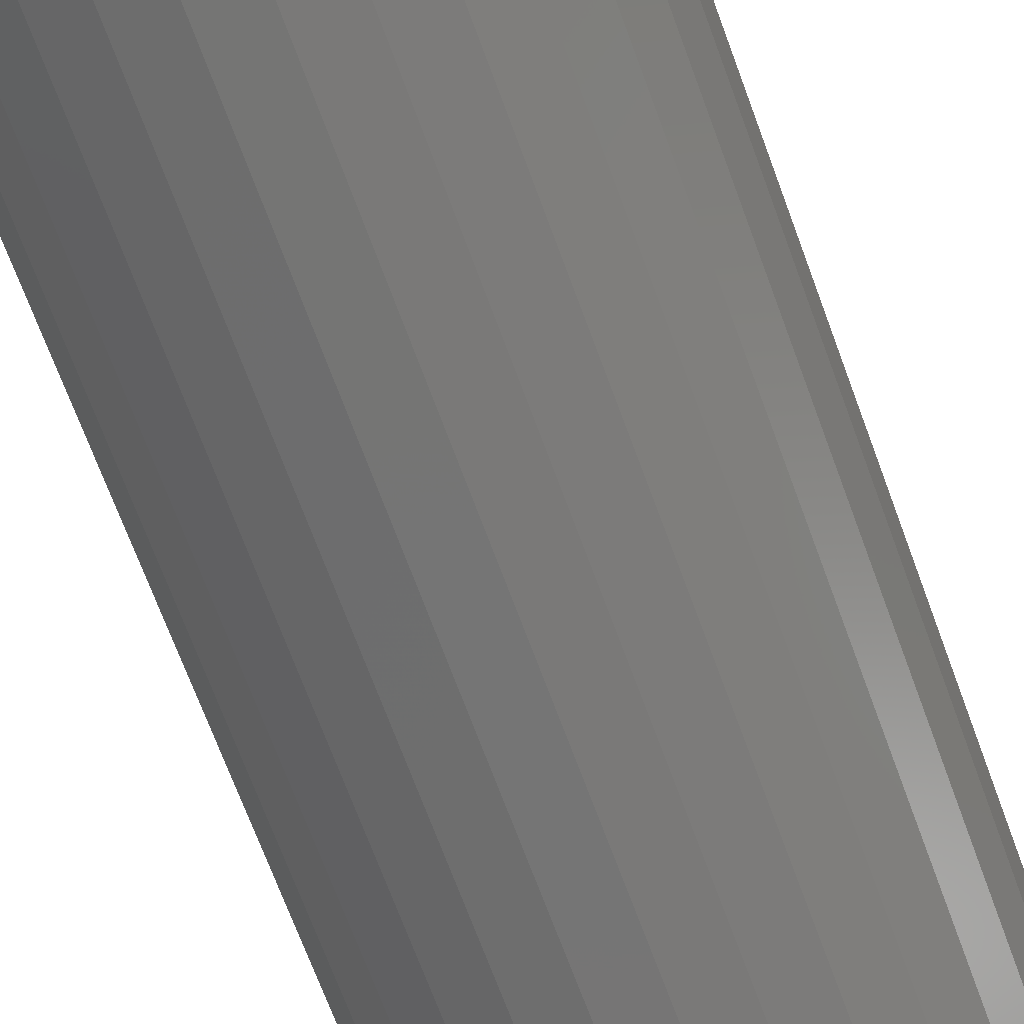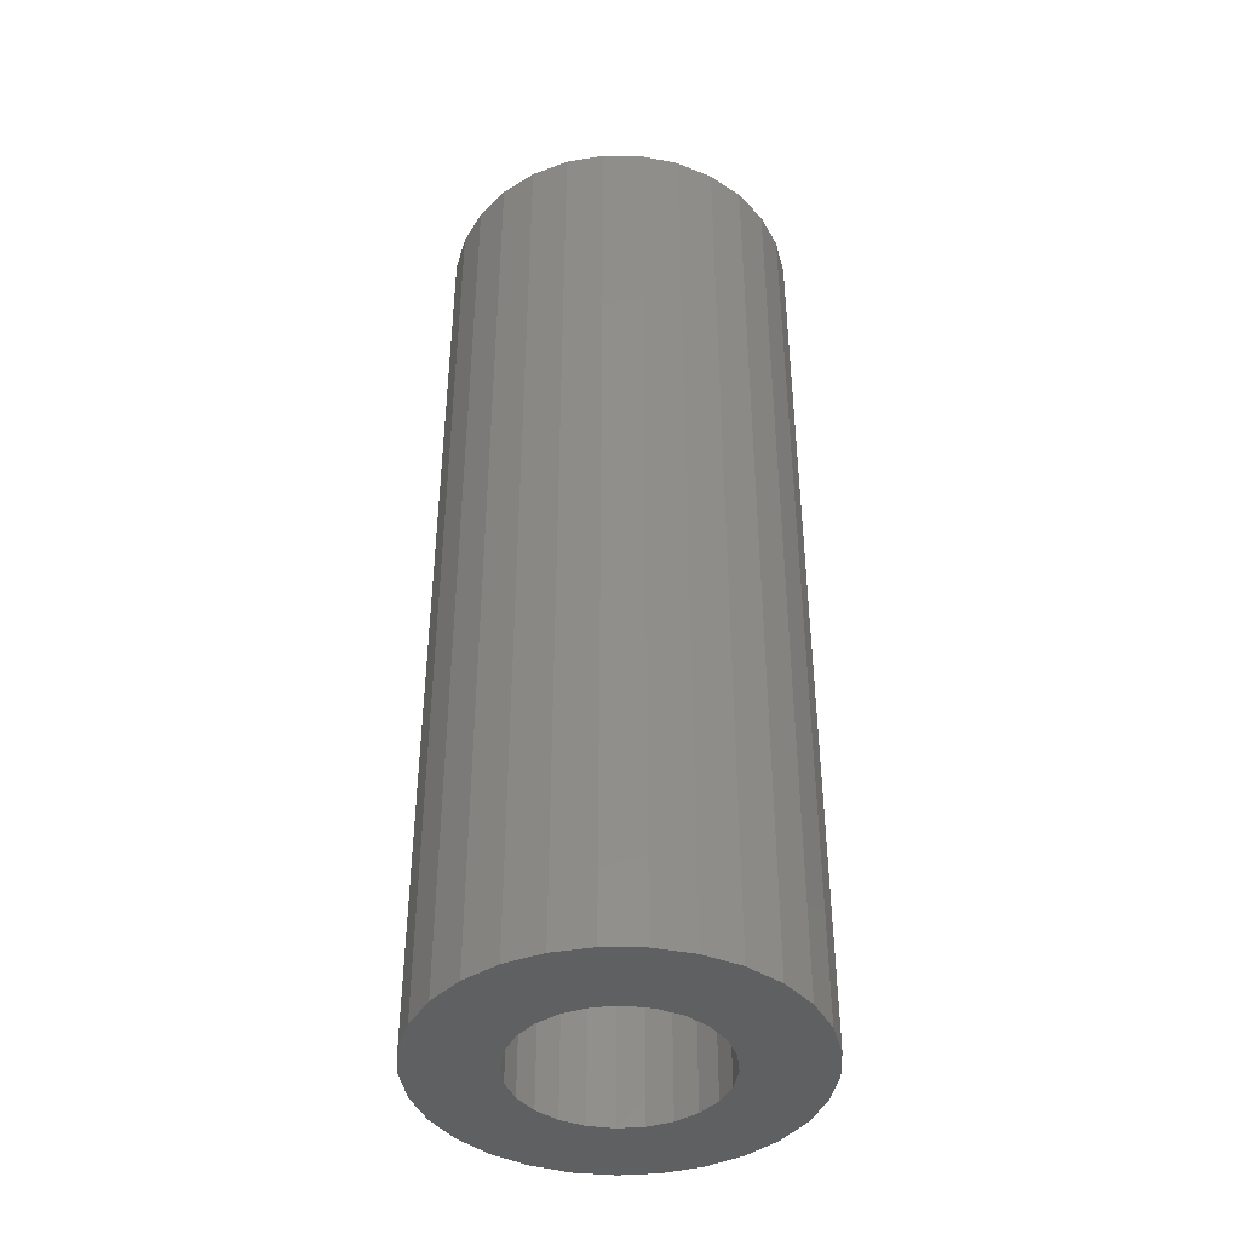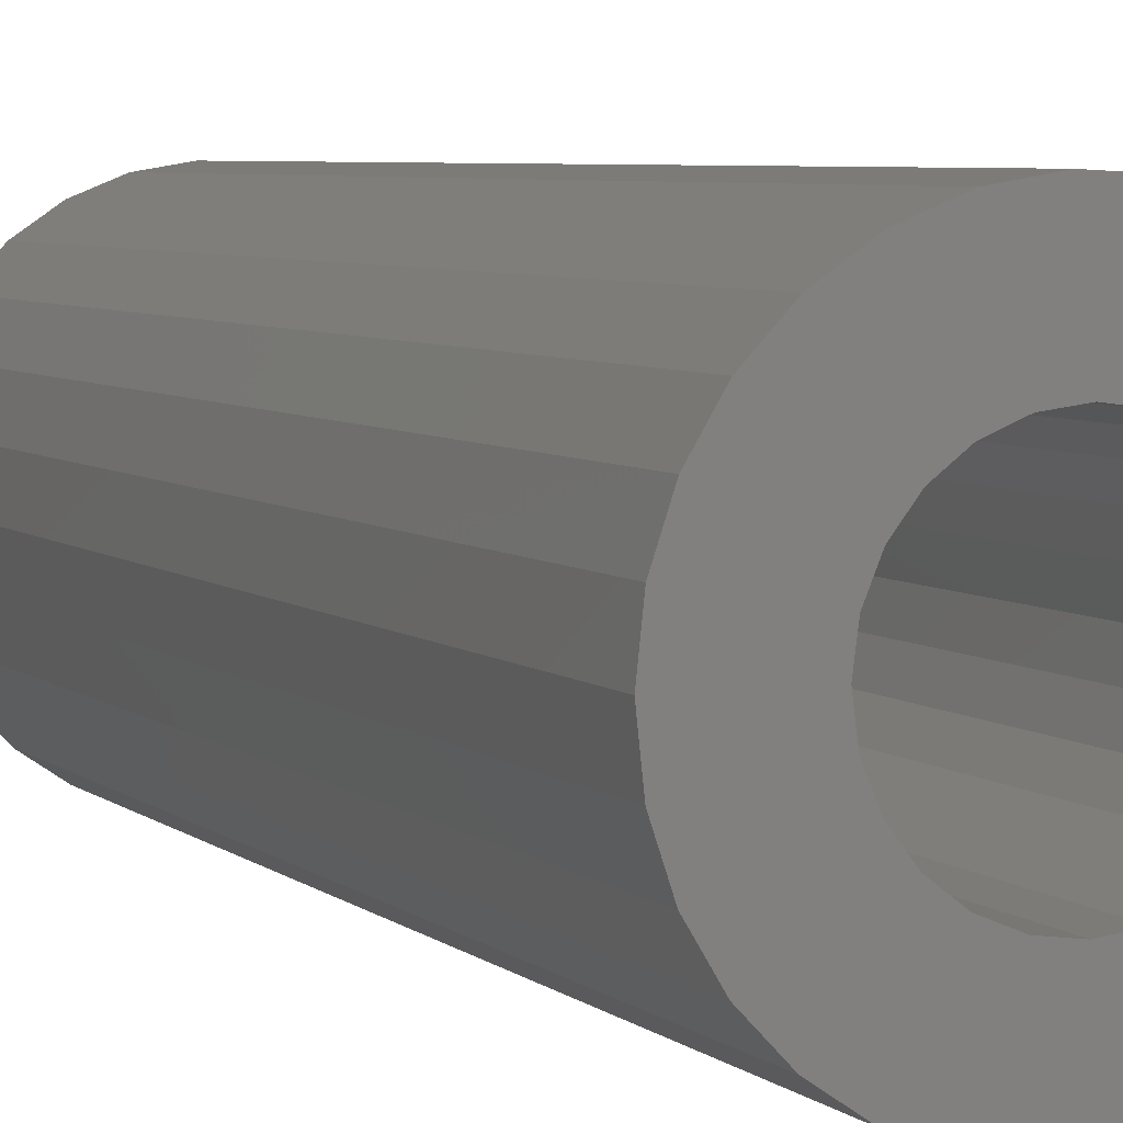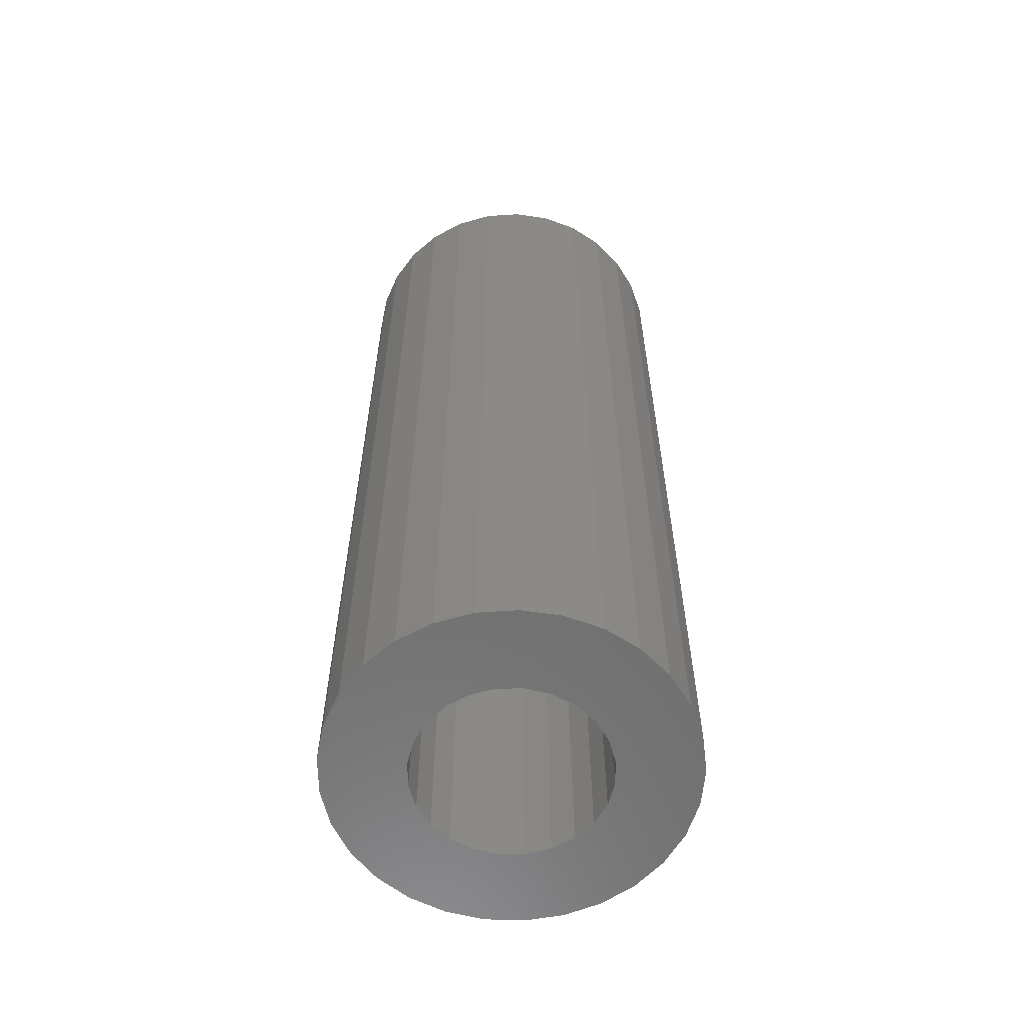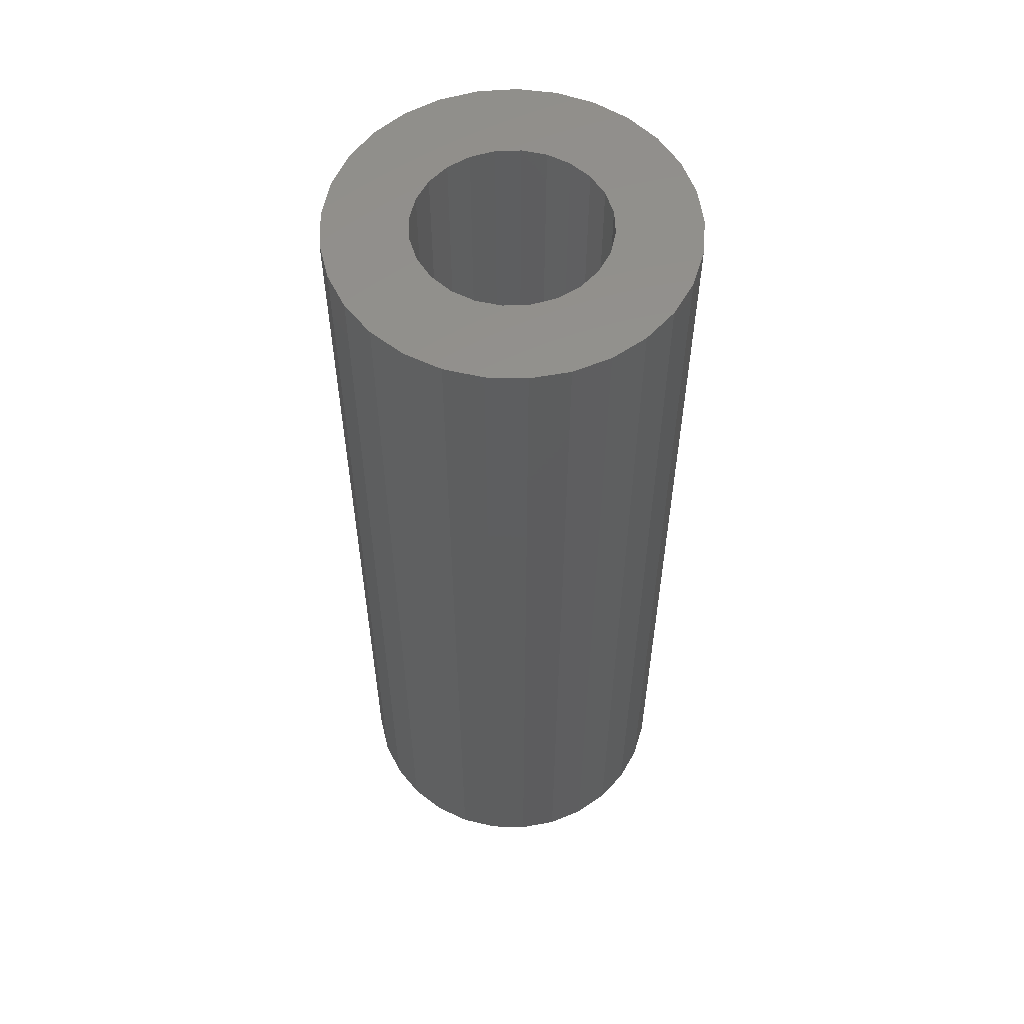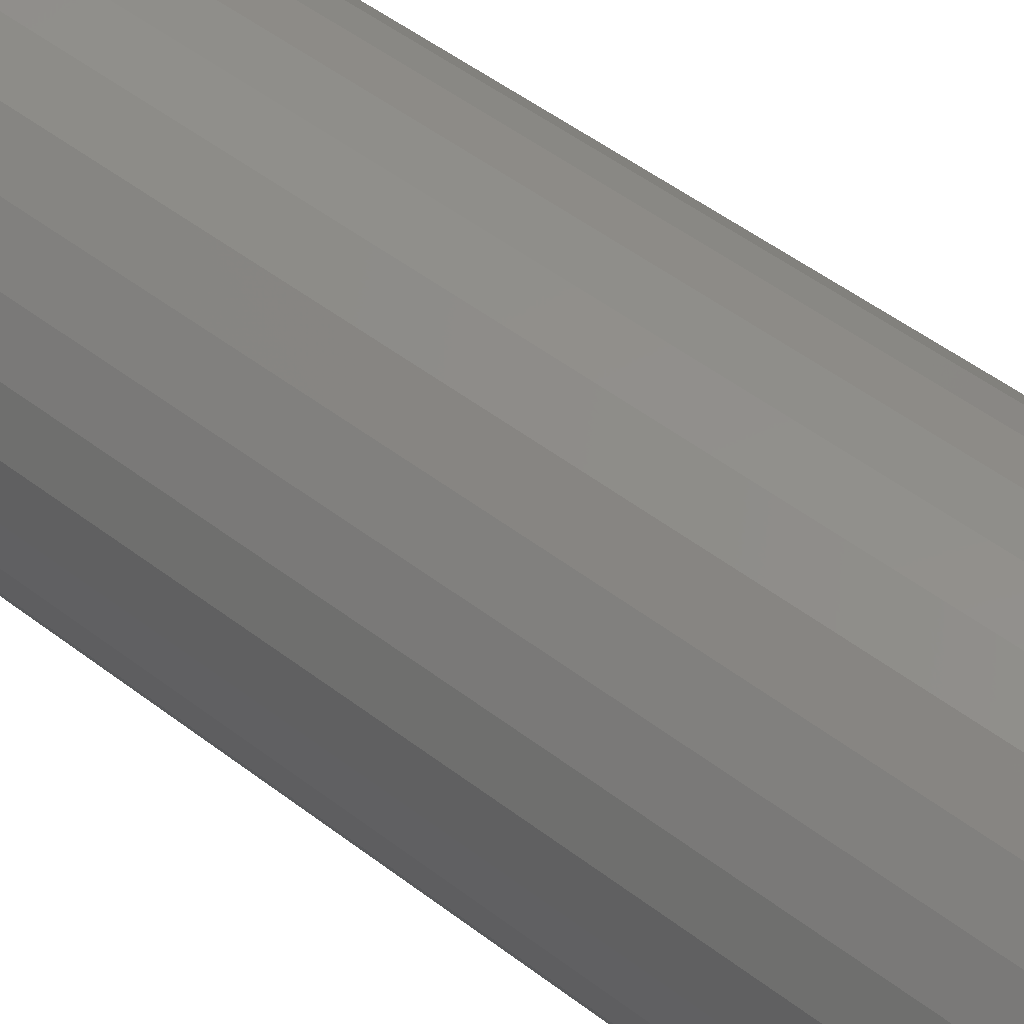
<metadata>
{"format":"stl","ext":"stl","renderer":"f3d","projection":"perspective","resolution":1024,"background":"white","views":[{"elev":-69.0,"azim":-159.9,"up":"+Y"},{"elev":-41.5,"azim":-121.9,"up":"+Z"},{"elev":5.1,"azim":-23.1,"up":"+Y"},{"elev":-60.1,"azim":-141.9,"up":"+Z"},{"elev":56.6,"azim":-69.8,"up":"+Z"},{"elev":50.5,"azim":130.0,"up":"+Y"}]}
</metadata>
<code>
# stl→obj: 159 verts, 318 faces
v -1.678 -0.4529 17.5
v -1.678 -0.4529 8.75
v -1.738 -0 17.5
v -1.738 -0 8.75
v -1.678 0.4529 17.5
v -1.678 0.4529 8.75
v -1.504 0.875 17.5
v -1.504 0.875 8.75
v -1.226 1.237 17.5
v -1.226 1.237 8.75
v -0.8631 1.516 17.5
v -0.8631 1.516 8.75
v -0.441 1.69 17.5
v -0.441 1.69 8.75
v 0.01192 1.75 17.5
v 0.01192 1.75 8.75
v 0.4648 1.69 17.5
v 0.4648 1.69 8.75
v 0.8869 1.516 17.5
v 0.8869 1.516 8.75
v 1.249 1.237 17.5
v 1.249 1.237 8.75
v 1.527 0.875 17.5
v 1.527 0.875 8.75
v 1.702 0.4529 17.5
v 1.702 0.4529 8.75
v 1.762 -0 17.5
v 1.762 -0 8.75
v 1.702 -0.4529 17.5
v 1.702 -0.4529 8.75
v 1.527 -0.875 17.5
v 1.527 -0.875 8.75
v 1.249 -1.237 17.5
v 1.249 -1.237 8.75
v 0.8869 -1.516 17.5
v 0.8869 -1.516 8.75
v 0.4648 -1.69 17.5
v 0.4648 -1.69 8.75
v 0.01192 -1.75 17.5
v 0.01192 -1.75 8.75
v -0.441 -1.69 17.5
v -0.441 -1.69 8.75
v -0.8631 -1.516 17.5
v -0.8631 -1.516 8.75
v -1.226 -1.237 17.5
v -1.226 -1.237 8.75
v -1.504 -0.875 17.5
v -1.504 -0.875 8.75
v -1.678 0.4529 -6.676e-06
v -1.738 -0 -6.676e-06
v -1.678 -0.4529 -6.676e-06
v -1.504 -0.875 -6.676e-06
v -1.226 -1.237 -6.676e-06
v -0.8631 -1.516 -6.676e-06
v -0.441 -1.69 -6.676e-06
v 0.01192 -1.75 -6.676e-06
v 0.4648 -1.69 -6.676e-06
v 0.8869 -1.516 -6.676e-06
v 1.249 -1.237 -6.676e-06
v 1.527 -0.875 -6.676e-06
v 1.702 -0.4529 -6.676e-06
v 1.762 -0 -6.676e-06
v 1.702 0.4529 -6.676e-06
v 1.527 0.875 -6.676e-06
v 1.249 1.237 -6.676e-06
v 0.8869 1.516 -6.676e-06
v 0.4648 1.69 -6.676e-06
v 0.01192 1.75 -6.676e-06
v -0.441 1.69 -6.676e-06
v -0.8631 1.516 -6.676e-06
v -1.226 1.237 -6.676e-06
v -1.504 0.875 -6.676e-06
v -3.162 0.6986 17.5
v -3.162 0.6986 8.75
v -3.238 -0 17.5
v -3.238 -0 8.75
v -3.162 -0.6986 17.5
v -3.162 -0.6986 8.75
v -2.938 -1.365 17.5
v -2.938 -1.365 8.75
v -2.575 -1.967 17.5
v -2.575 -1.967 8.75
v -2.092 -2.477 17.5
v -2.092 -2.477 8.75
v -1.51 -2.871 17.5
v -1.51 -2.871 8.75
v -0.8576 -3.132 17.5
v -0.8576 -3.132 8.75
v -0.164 -3.245 17.5
v -0.164 -3.245 8.75
v 0.5377 -3.207 17.5
v 0.5377 -3.207 8.75
v 1.215 -3.019 17.5
v 1.215 -3.019 8.75
v 1.836 -2.69 17.5
v 1.836 -2.69 8.75
v 2.371 -2.235 17.5
v 2.371 -2.235 8.75
v 2.797 -1.676 17.5
v 2.797 -1.676 8.75
v 3.092 -1.038 17.5
v 3.092 -1.038 8.75
v 3.243 -0.3514 17.5
v 3.243 -0.3514 8.75
v 3.243 0.3514 17.5
v 3.243 0.3514 8.75
v 3.092 1.038 17.5
v 3.092 1.038 8.75
v 2.797 1.676 17.5
v 2.797 1.676 8.75
v 2.371 2.235 17.5
v 2.371 2.235 8.75
v 1.836 2.69 17.5
v 1.836 2.69 8.75
v 1.215 3.019 17.5
v 1.215 3.019 8.75
v 0.5377 3.207 17.5
v 0.5377 3.207 8.75
v -0.164 3.245 17.5
v -0.164 3.245 8.75
v -0.8576 3.132 17.5
v -0.8576 3.132 8.75
v -1.51 2.871 17.5
v -1.51 2.871 8.75
v -2.092 2.477 17.5
v -2.092 2.477 8.75
v -2.575 1.967 17.5
v -2.575 1.967 8.75
v -2.938 1.365 17.5
v -2.938 1.365 8.75
v -3.162 -0.6986 -6.676e-06
v -3.238 -0 -6.676e-06
v -3.162 0.6986 -6.676e-06
v -2.938 1.365 -6.676e-06
v -2.575 1.967 -6.676e-06
v -2.092 2.477 -6.676e-06
v -1.51 2.871 -6.676e-06
v -0.8576 3.132 -6.676e-06
v -0.164 3.245 -6.676e-06
v 0.5377 3.207 -6.676e-06
v 1.215 3.019 -6.676e-06
v 1.836 2.69 -6.676e-06
v 2.371 2.235 -6.676e-06
v 2.797 1.676 -6.676e-06
v 3.092 1.038 -6.676e-06
v 3.243 0.3514 -6.676e-06
v 3.243 -0.3514 -6.676e-06
v 3.092 -1.038 -6.676e-06
v 2.797 -1.676 -6.676e-06
v 2.371 -2.235 -6.676e-06
v 1.836 -2.69 -6.676e-06
v 1.215 -3.019 -6.676e-06
v 0.5377 -3.207 -6.676e-06
v -0.164 -3.245 -6.676e-06
v -0.8576 -3.132 -6.676e-06
v -1.51 -2.871 -6.676e-06
v -2.092 -2.477 -6.676e-06
v -2.575 -1.967 -6.676e-06
v -2.938 -1.365 -6.676e-06
f 1 2 3
f 3 2 4
f 3 4 5
f 5 4 6
f 5 6 7
f 7 6 8
f 7 8 9
f 9 8 10
f 9 10 11
f 11 10 12
f 11 12 13
f 13 12 14
f 13 14 15
f 15 14 16
f 15 16 17
f 17 16 18
f 17 18 19
f 19 18 20
f 19 20 21
f 21 20 22
f 21 22 23
f 23 22 24
f 23 24 25
f 25 24 26
f 25 26 27
f 27 26 28
f 27 28 29
f 29 28 30
f 29 30 31
f 31 30 32
f 31 32 33
f 33 32 34
f 33 34 35
f 35 34 36
f 35 36 37
f 37 36 38
f 37 38 39
f 39 38 40
f 39 40 41
f 41 40 42
f 41 42 43
f 43 42 44
f 43 44 45
f 45 44 46
f 45 46 47
f 47 46 48
f 47 48 1
f 1 48 2
f 49 6 50
f 50 6 4
f 50 4 51
f 51 4 2
f 51 2 52
f 52 2 48
f 52 48 53
f 53 48 46
f 53 46 54
f 54 46 44
f 54 44 55
f 55 44 42
f 55 42 56
f 56 42 40
f 56 40 57
f 57 40 38
f 57 38 58
f 58 38 36
f 58 36 59
f 59 36 34
f 59 34 60
f 60 34 32
f 60 32 61
f 61 32 30
f 61 30 62
f 62 30 28
f 62 28 63
f 63 28 26
f 63 26 64
f 64 26 24
f 64 24 65
f 65 24 22
f 65 22 66
f 66 22 20
f 66 20 67
f 67 20 18
f 67 18 68
f 68 18 16
f 68 16 69
f 69 16 14
f 69 14 70
f 70 14 12
f 70 12 71
f 71 12 10
f 71 10 72
f 72 10 8
f 72 8 49
f 49 8 6
f 73 74 75
f 75 74 76
f 75 76 77
f 77 76 78
f 77 78 79
f 79 78 80
f 79 80 81
f 81 80 82
f 81 82 83
f 83 82 84
f 83 84 85
f 85 84 86
f 85 86 87
f 87 86 88
f 87 88 89
f 89 88 90
f 89 90 91
f 91 90 92
f 91 92 93
f 93 92 94
f 93 94 95
f 95 94 96
f 95 96 97
f 97 96 98
f 97 98 99
f 99 98 100
f 99 100 101
f 101 100 102
f 101 102 103
f 103 102 104
f 103 104 105
f 105 104 106
f 105 106 107
f 107 106 108
f 107 108 109
f 109 108 110
f 109 110 111
f 111 110 112
f 111 112 113
f 113 112 114
f 113 114 115
f 115 114 116
f 115 116 117
f 117 116 118
f 117 118 119
f 119 118 120
f 119 120 121
f 121 120 122
f 121 122 123
f 123 122 124
f 123 124 125
f 125 124 126
f 125 126 127
f 127 126 128
f 127 128 129
f 129 128 130
f 129 130 73
f 73 130 74
f 131 78 132
f 132 78 76
f 132 76 133
f 133 76 74
f 133 74 134
f 134 74 130
f 134 130 135
f 135 130 128
f 135 128 136
f 136 128 126
f 136 126 137
f 137 126 124
f 137 124 138
f 138 124 122
f 138 122 139
f 139 122 120
f 139 120 140
f 140 120 118
f 140 118 141
f 141 118 116
f 141 116 142
f 142 116 114
f 142 114 143
f 143 114 112
f 143 112 144
f 144 112 110
f 144 110 145
f 145 110 108
f 145 108 146
f 146 108 106
f 146 106 147
f 147 106 104
f 147 104 148
f 148 104 102
f 148 102 149
f 149 102 100
f 149 100 150
f 150 100 98
f 150 98 151
f 151 98 96
f 151 96 152
f 152 96 94
f 152 94 153
f 153 94 92
f 153 92 154
f 154 92 90
f 154 90 155
f 155 90 88
f 155 88 156
f 156 88 86
f 156 86 157
f 157 86 84
f 157 84 158
f 158 84 82
f 158 82 159
f 159 82 80
f 159 80 131
f 131 80 78
f 5 73 3
f 3 73 75
f 3 75 77
f 73 5 129
f 129 5 7
f 129 7 127
f 127 7 9
f 127 9 125
f 125 9 11
f 125 11 123
f 123 11 13
f 123 13 121
f 121 13 119
f 119 13 15
f 119 15 117
f 117 15 17
f 117 17 115
f 115 17 19
f 115 19 113
f 113 19 21
f 113 21 111
f 111 21 23
f 111 23 109
f 109 23 107
f 107 23 25
f 107 25 105
f 105 25 27
f 105 27 103
f 103 27 29
f 103 29 101
f 101 29 31
f 101 31 99
f 99 31 97
f 97 31 33
f 97 33 95
f 95 33 35
f 95 35 93
f 93 35 37
f 93 37 91
f 91 37 39
f 91 39 89
f 89 39 41
f 89 41 87
f 87 41 85
f 85 41 43
f 85 43 83
f 83 43 45
f 83 45 81
f 81 45 47
f 81 47 79
f 79 47 1
f 79 1 77
f 77 1 3
f 51 131 50
f 50 131 132
f 50 132 133
f 131 51 159
f 159 51 52
f 159 52 158
f 158 52 53
f 158 53 157
f 157 53 54
f 157 54 156
f 156 54 55
f 156 55 155
f 155 55 154
f 154 55 56
f 154 56 153
f 153 56 57
f 153 57 152
f 152 57 58
f 152 58 151
f 151 58 59
f 151 59 150
f 150 59 60
f 150 60 149
f 149 60 148
f 148 60 61
f 148 61 147
f 147 61 62
f 147 62 146
f 146 62 63
f 146 63 145
f 145 63 64
f 145 64 144
f 144 64 143
f 143 64 65
f 143 65 142
f 142 65 66
f 142 66 141
f 141 66 67
f 141 67 140
f 140 67 68
f 140 68 139
f 139 68 69
f 139 69 138
f 138 69 137
f 137 69 70
f 137 70 136
f 136 70 71
f 136 71 135
f 135 71 72
f 135 72 134
f 134 72 49
f 134 49 133
f 133 49 50

</code>
